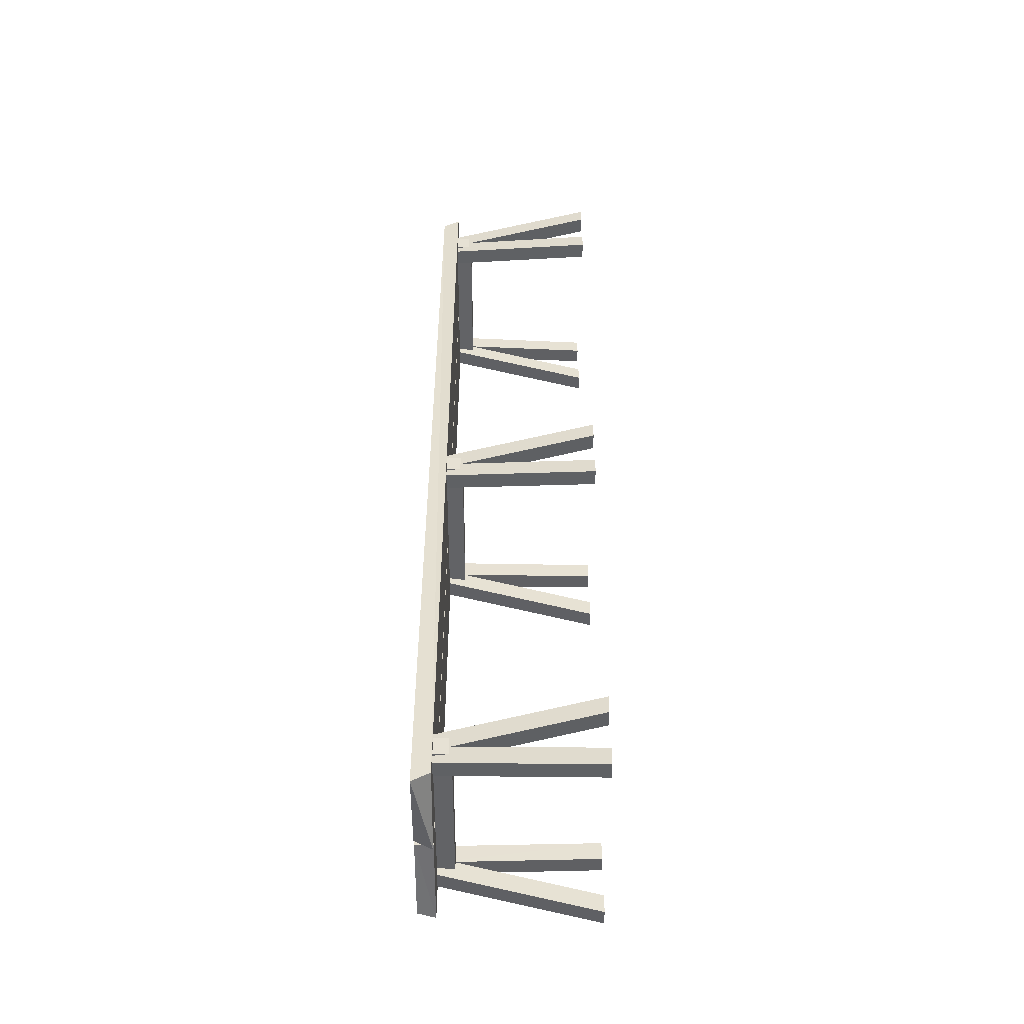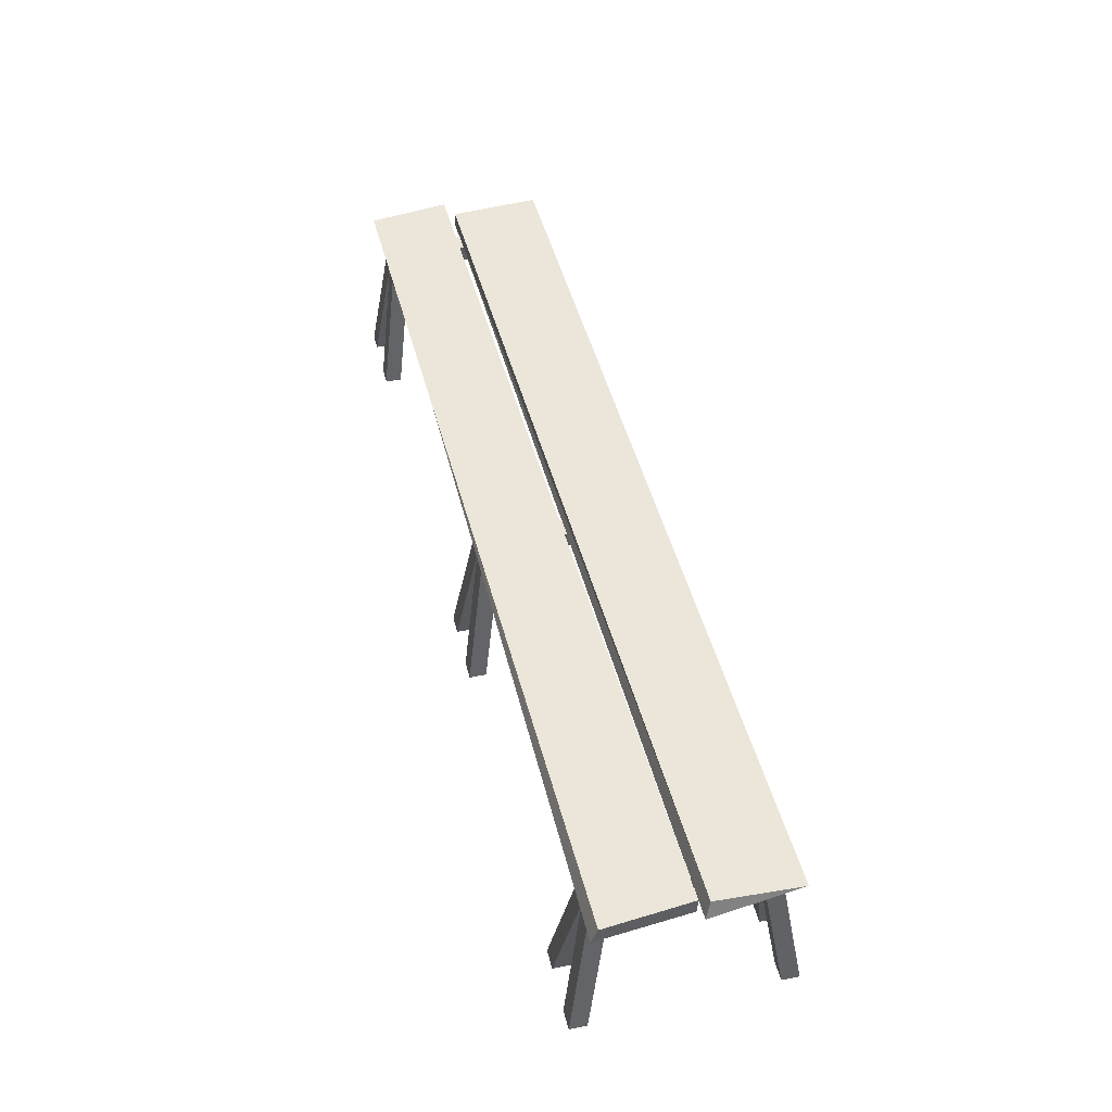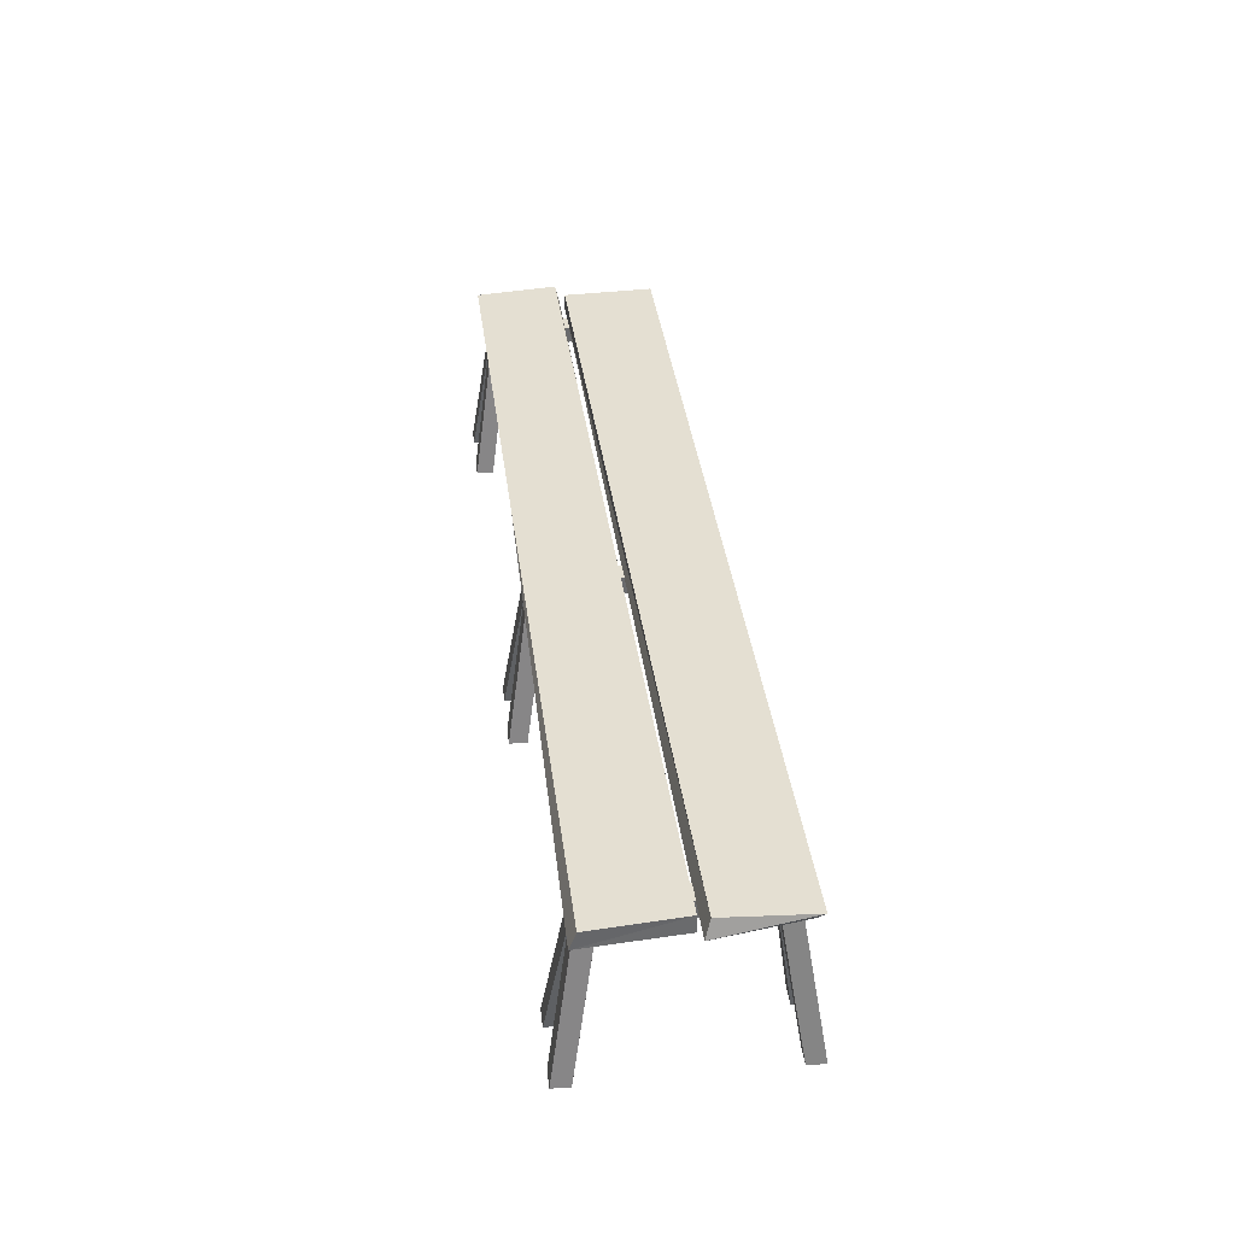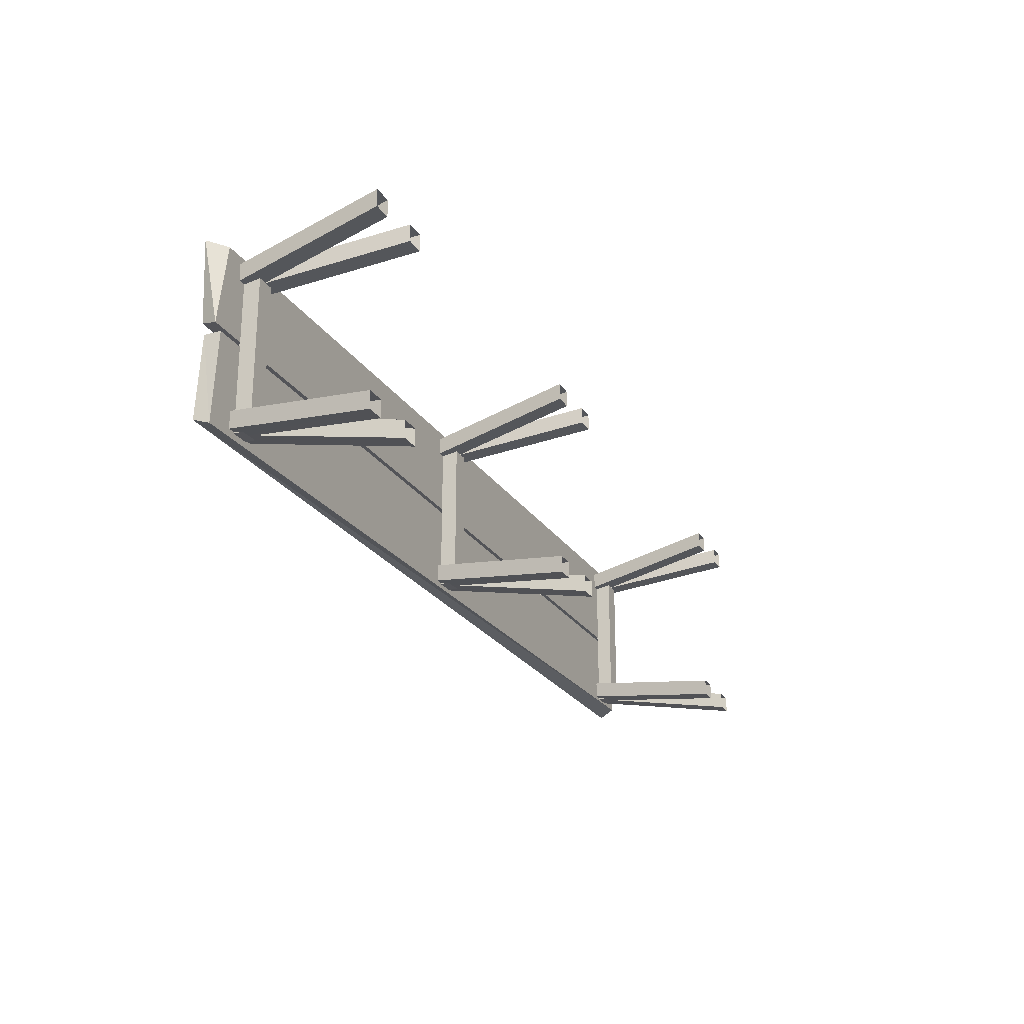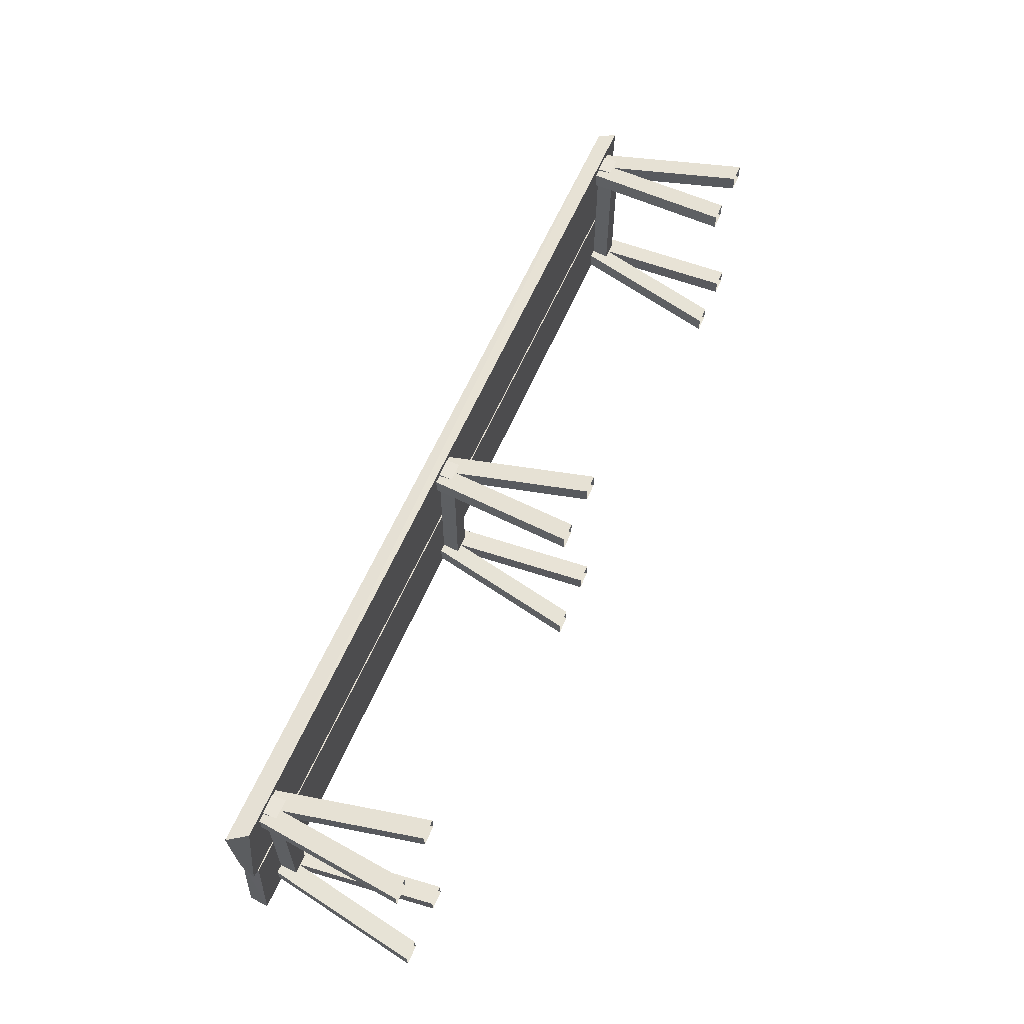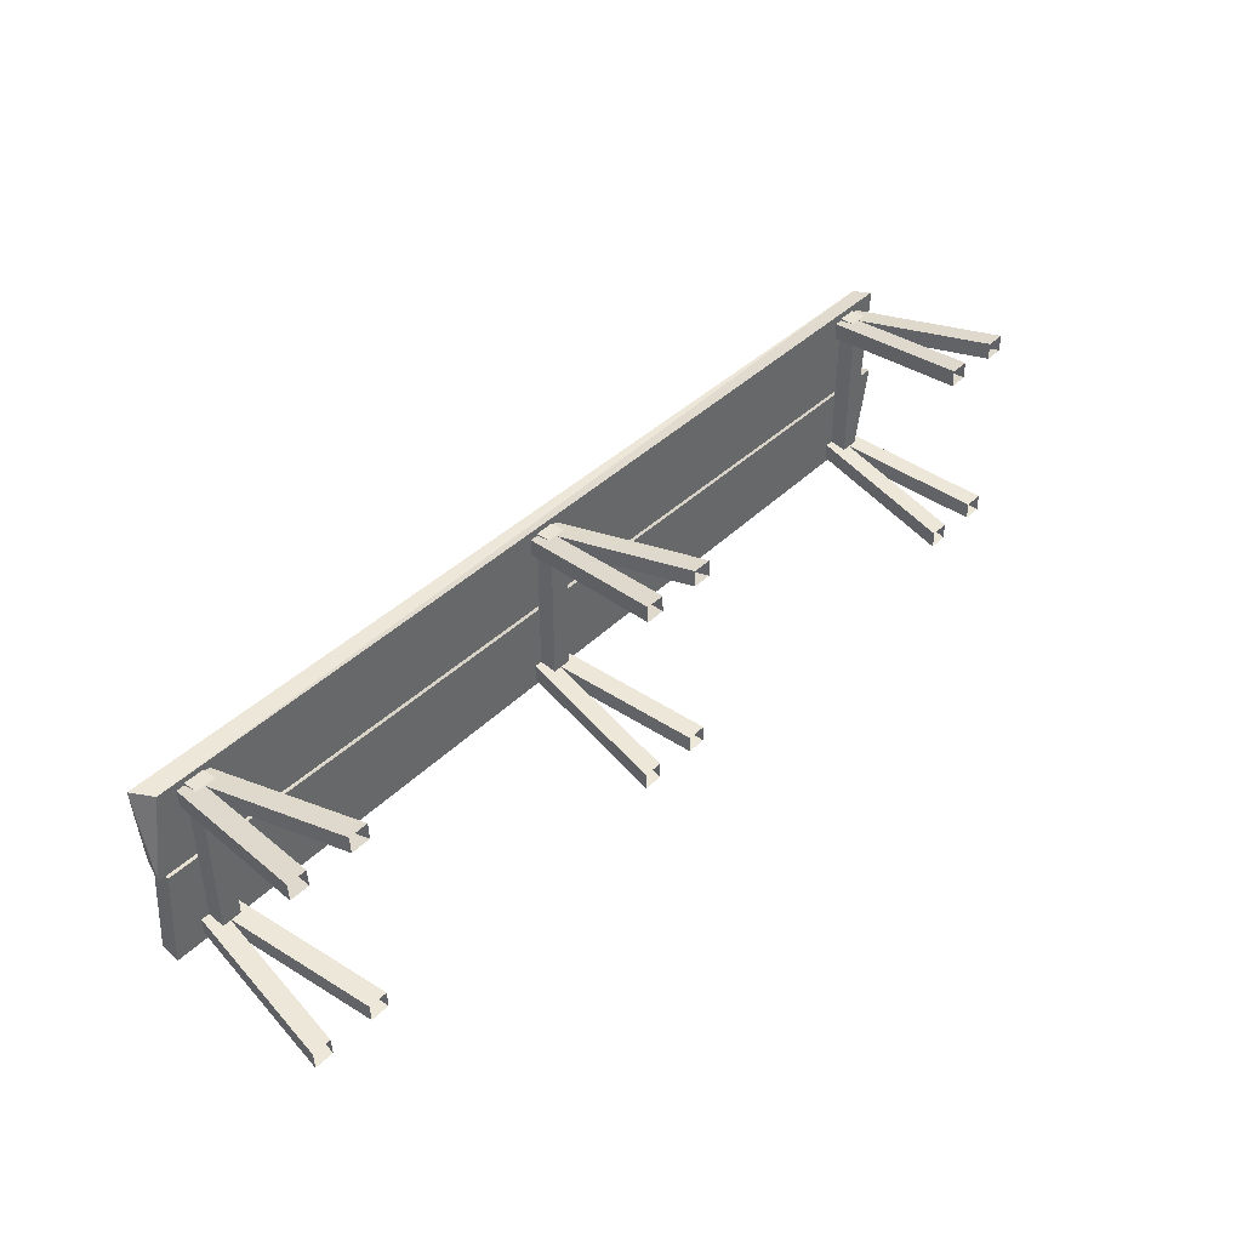
<metadata>
{"format":"obj","ext":"obj","renderer":"f3d","projection":"perspective","resolution":1024,"background":"white","views":[{"elev":39.1,"azim":-89.9,"up":"+Z"},{"elev":48.5,"azim":-104.2,"up":"+Y"},{"elev":37.1,"azim":-96.7,"up":"+Y"},{"elev":-23.4,"azim":-65.4,"up":"+Z"},{"elev":60.1,"azim":-66.9,"up":"+Z"},{"elev":41.1,"azim":-49.4,"up":"+Z"}]}
</metadata>
<code>
o DT_TABLE_V3
v -2.072 0.4407 0.3718
v 2.016 0.3657 0.3586
v 1.992 0.3657 -0.04912
v 2.015 0.4407 -0.4453
v -2.033 0.3657 -0.02877
v -2.062 0.3657 -0.4321
v -2.072 0.3657 -0.009502
v 2.056 0.3657 -0.06839
v -0.07014 0.3681 0.3307
v -0.1539 0.3681 -0.4046
v -0.07014 0.2931 -0.4046
v 1.88 0.3681 -0.4046
v 1.797 0.3681 0.3307
v 1.88 0.2931 0.3307
v -1.899 0.3681 0.3307
v -1.899 0.3681 -0.4046
v -1.815 0.2931 -0.4046
v -1.815 0.2931 0.3307
v -0.02454 -0.2993 0.4234
v -0.1266 0.3652 0.3213
v -0.04181 0.3664 0.2474
v -1.951 -0.2993 0.351
v -1.849 0.3652 0.2474
v -1.934 0.3664 0.3213
v -1.951 -0.2993 -0.5007
v -1.849 0.3652 -0.3985
v -1.934 0.3664 -0.3247
v 1.744 -0.2993 0.351
v 1.846 0.3652 0.2474
v 1.761 0.3664 0.3213
v 1.744 -0.2993 -0.5007
v 1.846 0.3652 -0.3985
v 1.761 0.3664 -0.3247
v -0.2065 -0.2993 -0.5007
v -0.1044 0.3652 -0.3985
v -0.1892 0.3664 -0.3247
v -0.2065 -0.2993 0.351
v -0.1044 0.3652 0.2474
v -0.1892 0.3664 0.3213
v -1.77 -0.2993 0.4234
v -1.872 0.3652 0.3213
v -1.787 0.3664 0.2474
v 1.926 -0.2993 -0.4247
v 1.824 0.3652 -0.3245
v 1.908 0.3664 -0.3983
v -0.02493 -0.2993 -0.4247
v -0.127 0.3652 -0.3245
v -0.0422 0.3664 -0.3983
v -1.77 -0.2993 -0.4247
v -1.872 0.3652 -0.3245
v -1.787 0.3664 -0.3983
v 1.926 -0.2993 0.4234
v 1.824 0.3652 0.3213
v 1.909 0.3664 0.2474
v -2.036 -0.2993 0.4249
v -2.036 -0.2993 -0.4268
v 0.05986 -0.2993 -0.4986
v 0.06025 -0.2993 0.3495
v -1.685 -0.2993 -0.4986
v -1.685 -0.2993 0.3495
v 2.01 -0.2993 -0.4986
v 1.659 -0.2993 -0.4268
v 1.659 -0.2993 0.4249
v -0.2913 -0.2993 -0.4268
v -0.2913 -0.2993 0.4249
v 2.011 -0.2993 0.3495
v -0.1539 0.3681 0.3307
v 1.797 0.3681 -0.4046
v -1.815 0.3681 0.3307
v 1.88 0.3681 0.3307
v -0.07014 0.3681 -0.4046
v -0.07014 0.2931 0.3307
v -0.1539 0.2931 -0.4046
v -1.815 0.3681 -0.4046
v -1.899 0.2931 -0.4046
v 1.88 0.2931 -0.4046
v 1.797 0.2931 -0.4046
v -0.1539 0.2931 0.3307
v -1.899 0.2931 0.3307
v 1.797 0.2931 0.3307
v -2.033 0.4407 -0.02877
v -1.954 -0.2994 0.4249
v -0.2088 -0.2994 0.4249
v 1.742 -0.2994 0.4249
v -0.02267 -0.2994 -0.4986
v -1.768 -0.2994 -0.4986
v 1.928 -0.2994 -0.4986
v -2.034 -0.2993 0.351
v -0.289 -0.2993 0.351
v -0.1067 0.3652 0.3213
v -1.852 0.3652 0.3213
v 1.844 0.3652 0.3213
v 1.661 -0.2993 0.351
v 0.0576 -0.2993 -0.4247
v -1.687 -0.2993 -0.4247
v 2.008 -0.2993 -0.4247
v -0.1247 0.3652 -0.3983
v -1.87 0.3652 -0.3983
v 1.826 0.3652 -0.3983
v -0.187 0.3664 0.2474
v -1.932 0.3664 0.2474
v 1.764 0.3664 0.2474
v -1.789 0.3664 -0.3245
v -0.04446 0.3664 -0.3245
v 1.906 0.3664 -0.3245
v -0.289 -0.2993 -0.5007
v -0.187 0.3664 -0.3985
v 2.009 -0.2993 0.4234
v 1.906 0.3664 0.3213
v 0.05799 -0.2993 0.4234
v -0.04408 0.3664 0.3213
v -2.034 -0.2993 -0.5007
v -1.932 0.3664 -0.3985
v -1.687 -0.2993 0.4234
v -1.789 0.3664 0.3213
v 1.661 -0.2993 -0.5007
v 1.764 0.3664 -0.3985
v 1.826 0.3652 0.2474
v 1.844 0.3652 -0.3247
v -0.1243 0.3652 0.2474
v -1.869 0.3652 0.2474
v -0.1067 0.3652 -0.3247
v -1.852 0.3652 -0.3247
v 1.928 -0.2994 0.3495
v 1.742 -0.2994 -0.4268
v -0.2088 -0.2994 -0.4268
v -0.02228 -0.2994 0.3495
v -1.767 -0.2994 0.3495
v -1.954 -0.2994 -0.4268
v 2.056 0.4407 -0.08579
v -2.049 0.4407 0.01256
v 1.969 0.4407 -0.04912
v 1.99 0.3657 -0.4145
v -2.062 0.4407 -0.4045
v 1.984 0.4407 0.3489
v -2.013 0.3657 0.3542
f 3 2 136
f 1 135 132
f 5 6 133
f 4 134 81
f 136 7 3
f 132 131 1
f 133 8 5
f 81 130 4
f 73 11 72
f 9 71 10
f 14 80 77
f 68 13 70
f 75 17 18
f 69 74 16
f 18 79 75
f 16 15 69
f 120 21 58
f 110 111 20
f 91 24 55
f 88 101 23
f 123 27 56
f 112 113 26
f 92 30 63
f 93 102 29
f 119 33 62
f 116 117 32
f 122 36 64
f 106 107 35
f 90 39 65
f 89 100 38
f 121 42 60
f 114 115 41
f 99 45 61
f 96 105 44
f 97 48 57
f 94 104 47
f 98 51 59
f 95 103 50
f 118 54 66
f 108 109 53
f 55 82 91
f 23 22 88
f 56 129 123
f 26 25 112
f 57 85 97
f 47 46 94
f 58 127 120
f 20 19 110
f 59 86 98
f 50 49 95
f 60 128 121
f 41 40 114
f 61 87 99
f 44 43 96
f 62 125 119
f 32 31 116
f 63 84 92
f 29 28 93
f 64 126 122
f 35 34 106
f 65 83 90
f 38 37 89
f 66 124 118
f 53 52 108
f 10 67 9
f 72 78 73
f 70 12 68
f 77 76 14
f 74 69 18
f 12 70 14
f 72 11 71
f 71 9 72
f 67 10 73
f 18 17 74
f 15 16 75
f 14 76 12
f 13 68 77
f 73 78 67
f 75 79 15
f 77 80 13
f 6 5 81
f 130 81 5
f 91 82 22
f 90 83 37
f 92 84 28
f 97 85 46
f 98 86 49
f 99 87 43
f 101 88 55
f 100 89 65
f 37 38 90
f 22 23 91
f 28 29 92
f 102 93 63
f 104 94 57
f 103 95 59
f 105 96 61
f 46 47 97
f 49 50 98
f 43 44 99
f 65 39 100
f 55 24 101
f 63 30 102
f 59 51 103
f 57 48 104
f 61 45 105
f 107 106 64
f 64 36 107
f 109 108 66
f 66 54 109
f 111 110 58
f 58 21 111
f 113 112 56
f 56 27 113
f 115 114 60
f 60 42 115
f 117 116 62
f 62 33 117
f 52 53 118
f 31 32 119
f 19 20 120
f 40 41 121
f 34 35 122
f 25 26 123
f 118 124 52
f 119 125 31
f 122 126 34
f 120 127 19
f 121 128 40
f 123 129 25
f 5 8 130
f 4 130 8
f 3 7 131
f 1 131 7
f 131 132 3
f 2 3 132
f 134 4 133
f 8 133 4
f 133 6 134
f 81 134 6
f 136 2 135
f 132 135 2
f 7 136 1
f 135 1 136
f 79 18 69
f 80 14 70
f 10 71 11
f 78 72 9
f 11 73 10
f 16 74 17
f 17 75 16
f 68 12 76
f 76 77 68
f 9 67 78
f 69 15 79
f 70 13 80

</code>
